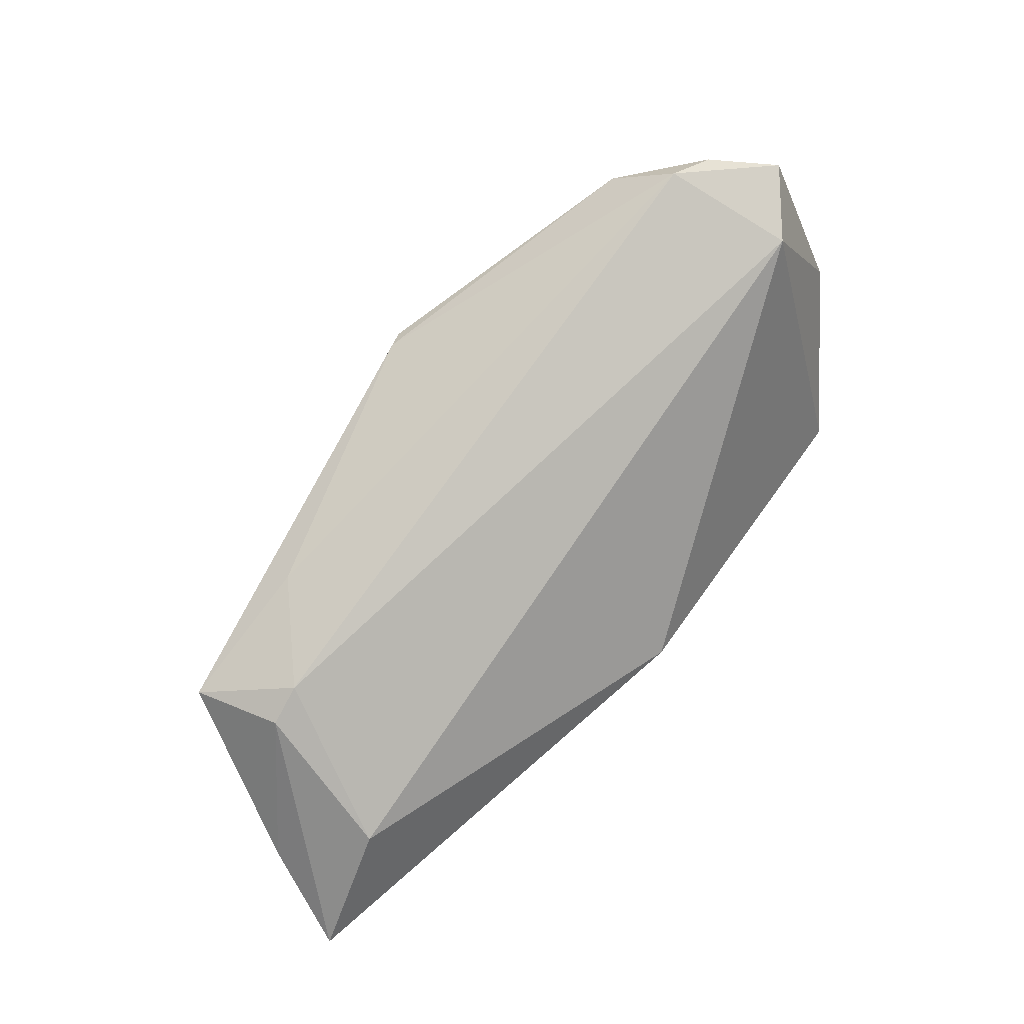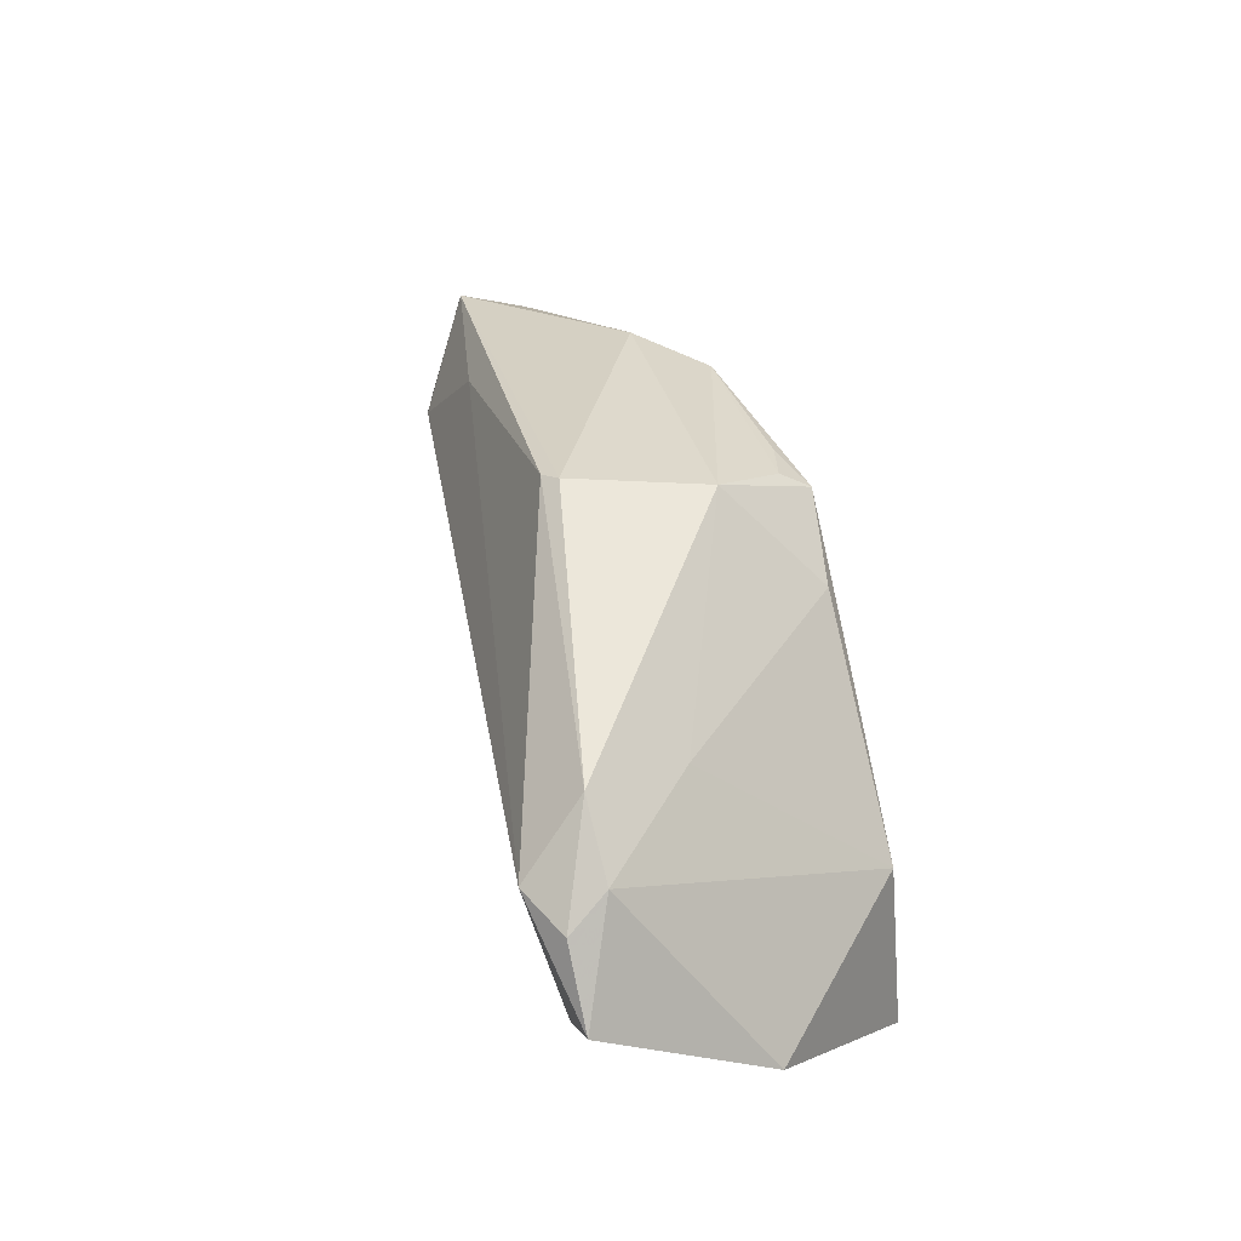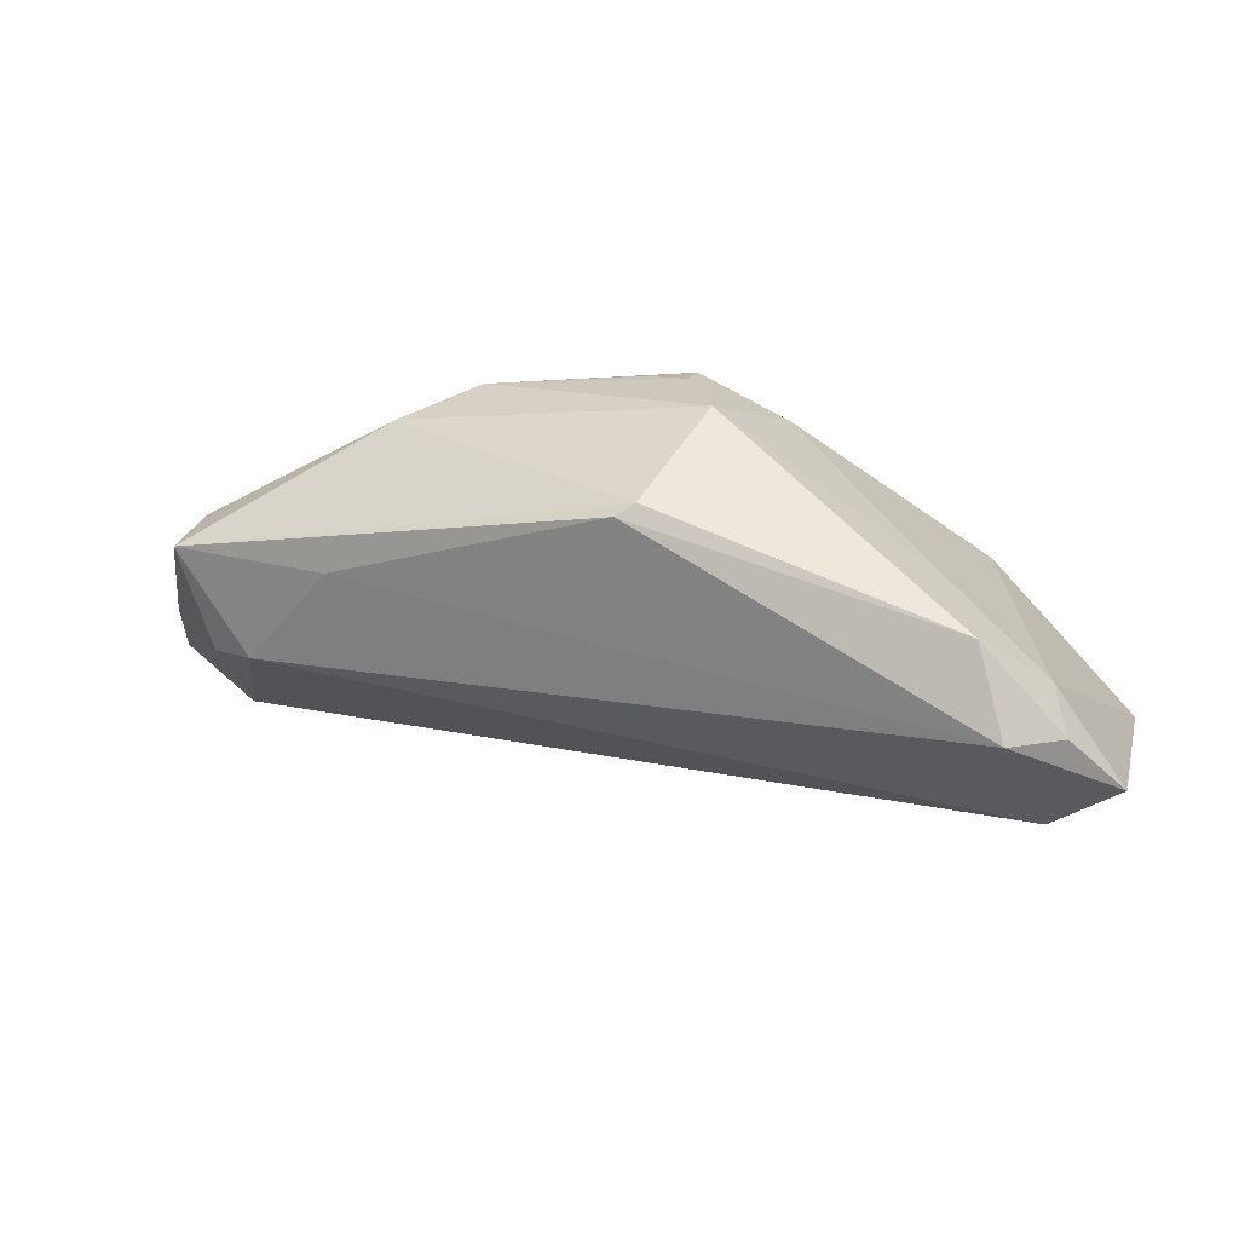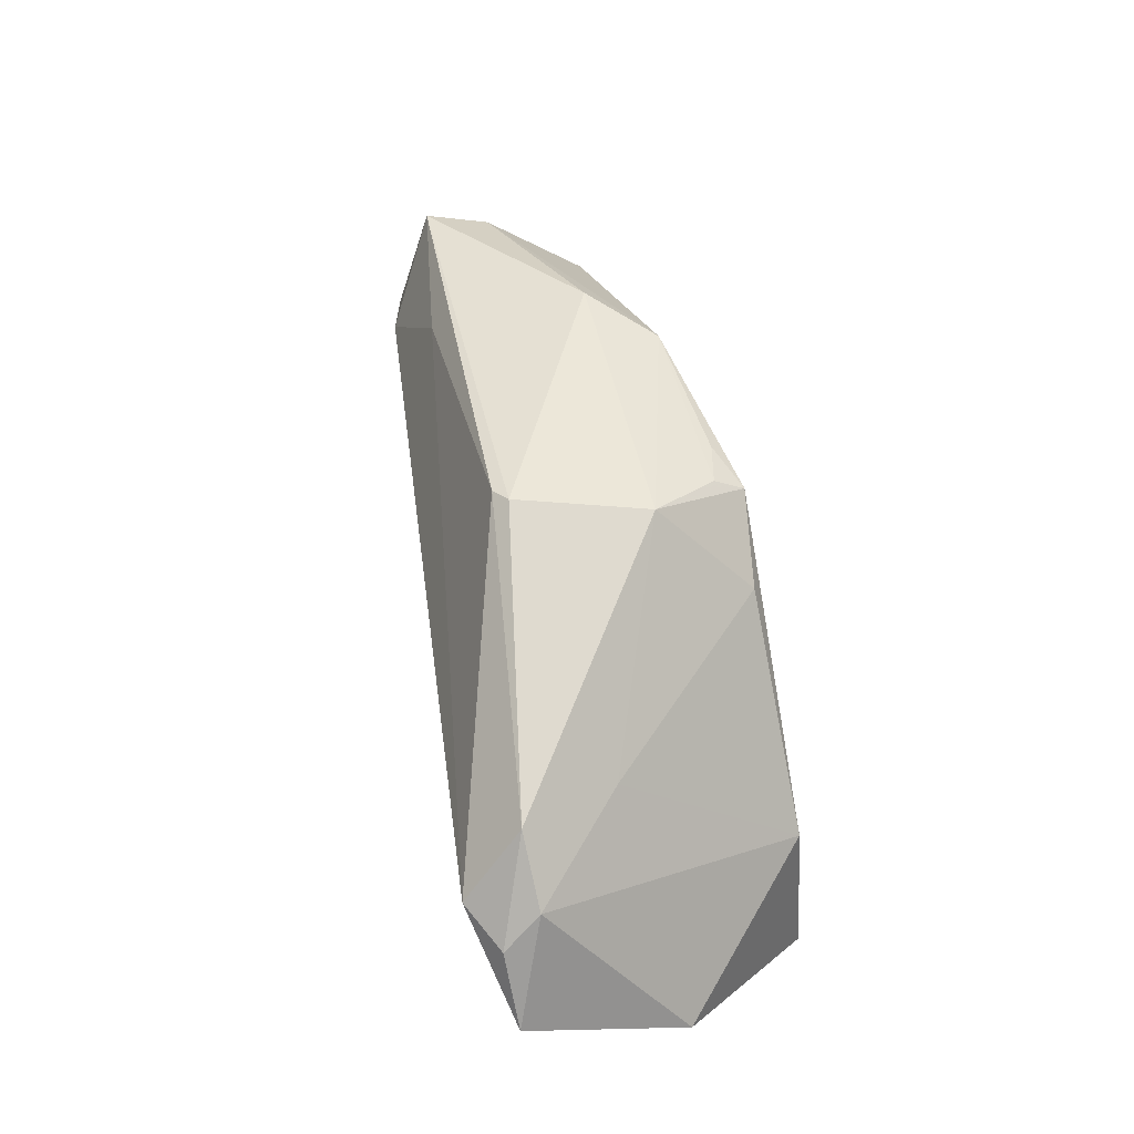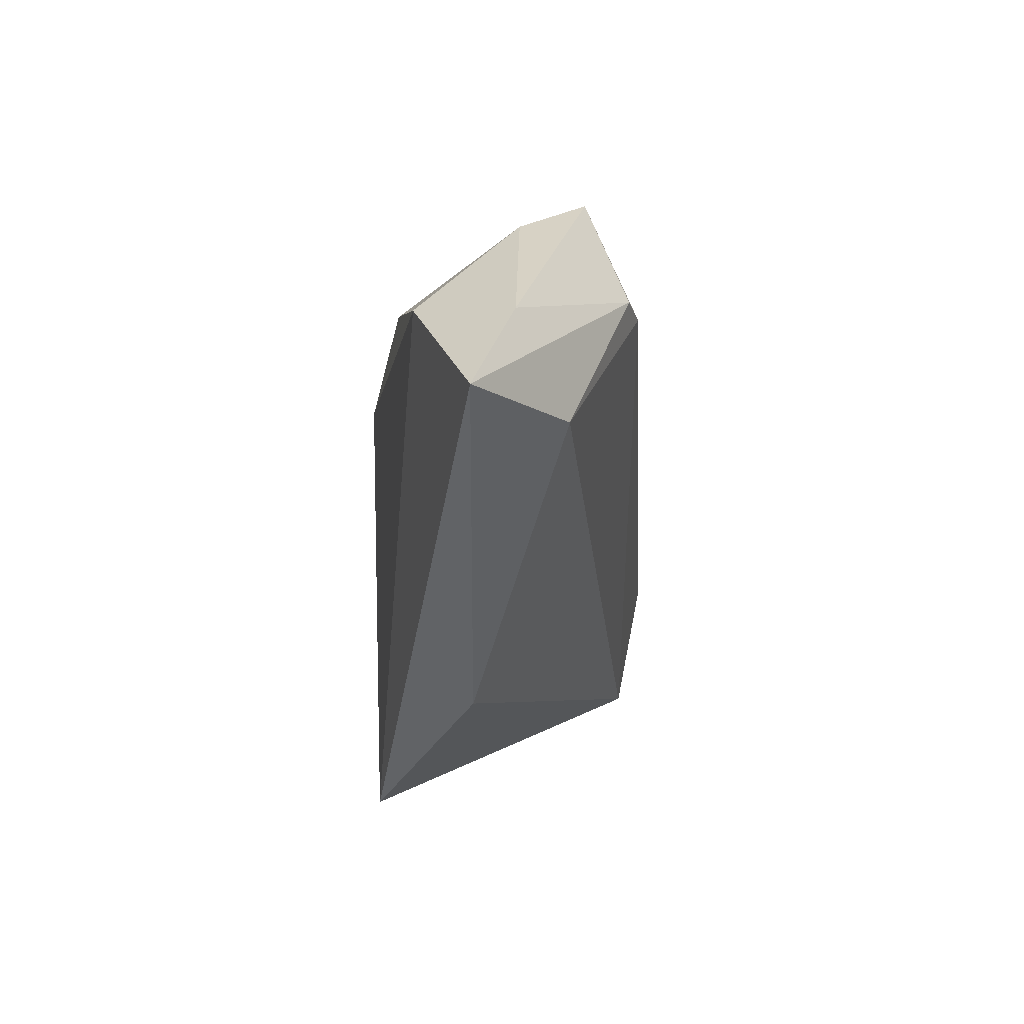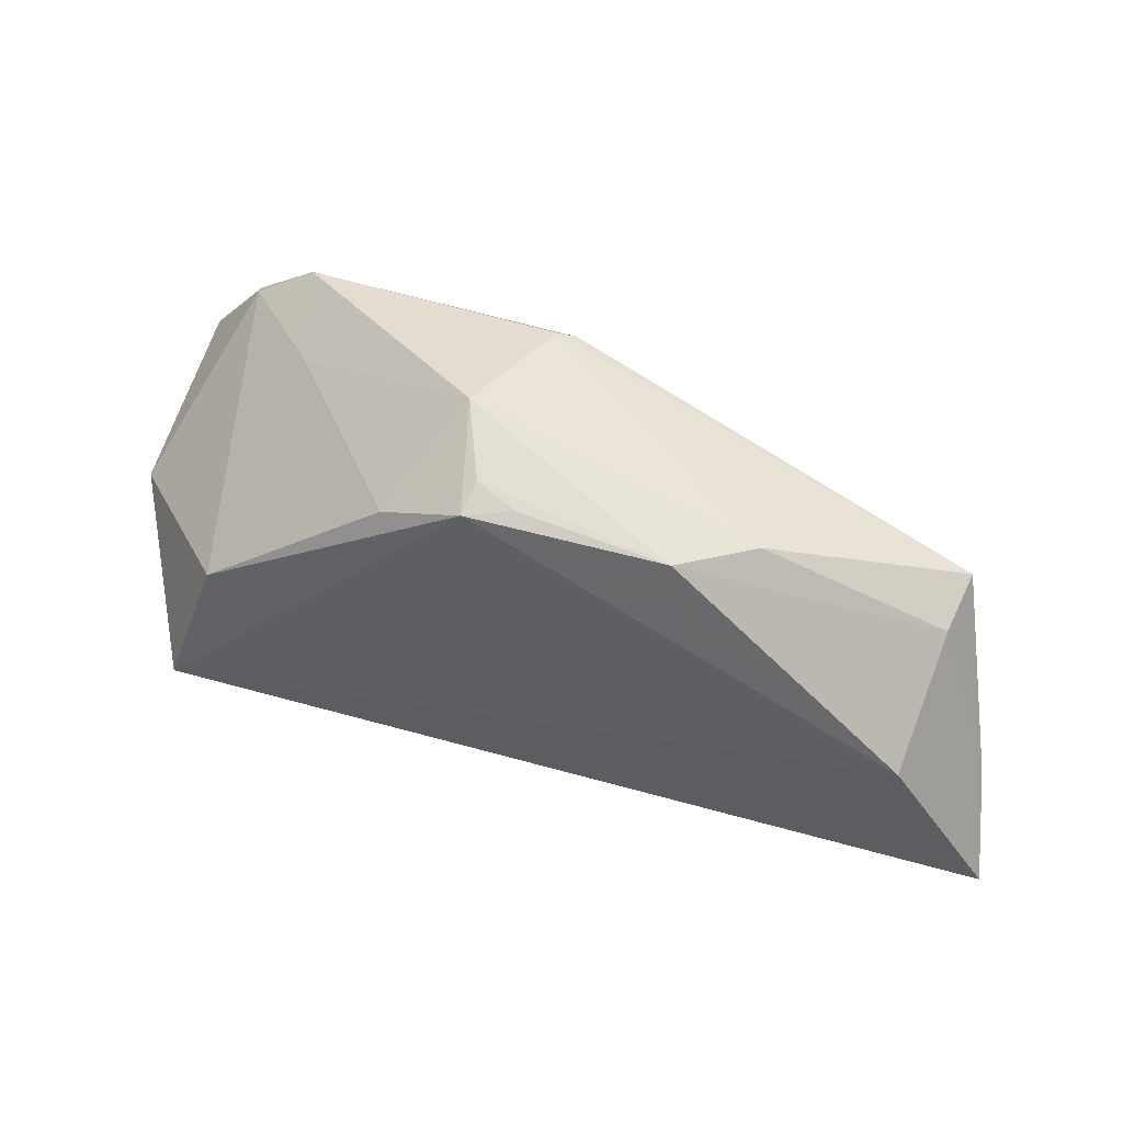
<metadata>
{"format":"obj","ext":"obj","renderer":"f3d","projection":"perspective","resolution":1024,"background":"white","views":[{"elev":79.9,"azim":-40.8,"up":"+Z"},{"elev":49.8,"azim":77.1,"up":"+Y"},{"elev":51.0,"azim":15.2,"up":"+Y"},{"elev":65.2,"azim":79.0,"up":"+Y"},{"elev":-38.1,"azim":-89.7,"up":"+Y"},{"elev":40.0,"azim":-156.4,"up":"+Y"}]}
</metadata>
<code>
v 0.03981 0.0167 0.01991
v 0.04302 0.0186 0.01245
v -0.0391 -0.001598 0.01553
v -0.04438 -0.02146 0.007304
v 0.03538 0.02304 0.01289
v 0.01127 0.01571 -0.01693
v -0.04889 0.006738 0.009419
v 0.001035 0.02657 0.007835
v 0.000592 0.02156 -0.0145
v -0.04748 -0.008049 -0.00951
v -0.02129 0.0162 -0.0133
v -0.04372 -0.003274 0.01426
v -0.004433 0.0197 -0.01545
v -0.05486 -0.01483 0.001638
v -0.0007669 0.02559 0.009331
v 0.04546 0.01589 0.01677
v 0.0009487 0.01922 -0.01795
v -0.02885 0.01573 -0.006175
v 0.03103 0.01824 0.002189
v 0.00491 0.02615 -0.00698
v -0.03087 0.01039 0.01159
v 0.04537 0.001449 0.01664
v 0.03448 -0.0004275 -0.01795
v 0.05201 0.00941 0.01637
v 0.04144 -0.01821 -0.01795
v -0.0484 0.003986 0.002087
v 0.0008037 -0.02762 -0.003759
v -0.05739 -0.02762 -0.002835
v 0.05248 -0.002436 -0.001993
f 2 24 29
f 29 24 22
f 1 22 24
f 3 22 1
f 23 2 29
f 6 23 17
f 29 22 25
f 25 22 27
f 25 23 29
f 27 28 25
f 17 23 25
f 14 28 12
f 16 2 5
f 5 1 16
f 24 2 16
f 16 1 24
f 20 8 5
f 20 6 17
f 15 1 5
f 5 8 15
f 3 12 4
f 4 12 28
f 4 22 3
f 4 28 27
f 27 22 4
f 10 25 28
f 17 25 10
f 9 20 17
f 6 20 19
f 2 23 19
f 23 6 19
f 5 2 19
f 19 20 5
f 3 1 21
f 1 15 21
f 7 12 3
f 3 21 7
f 14 12 7
f 7 15 8
f 7 21 15
f 8 20 18
f 18 7 8
f 20 9 11
f 11 18 20
f 17 10 11
f 7 18 26
f 14 7 26
f 26 11 10
f 18 11 26
f 26 28 14
f 26 10 28
f 13 9 17
f 17 11 13
f 13 11 9

</code>
